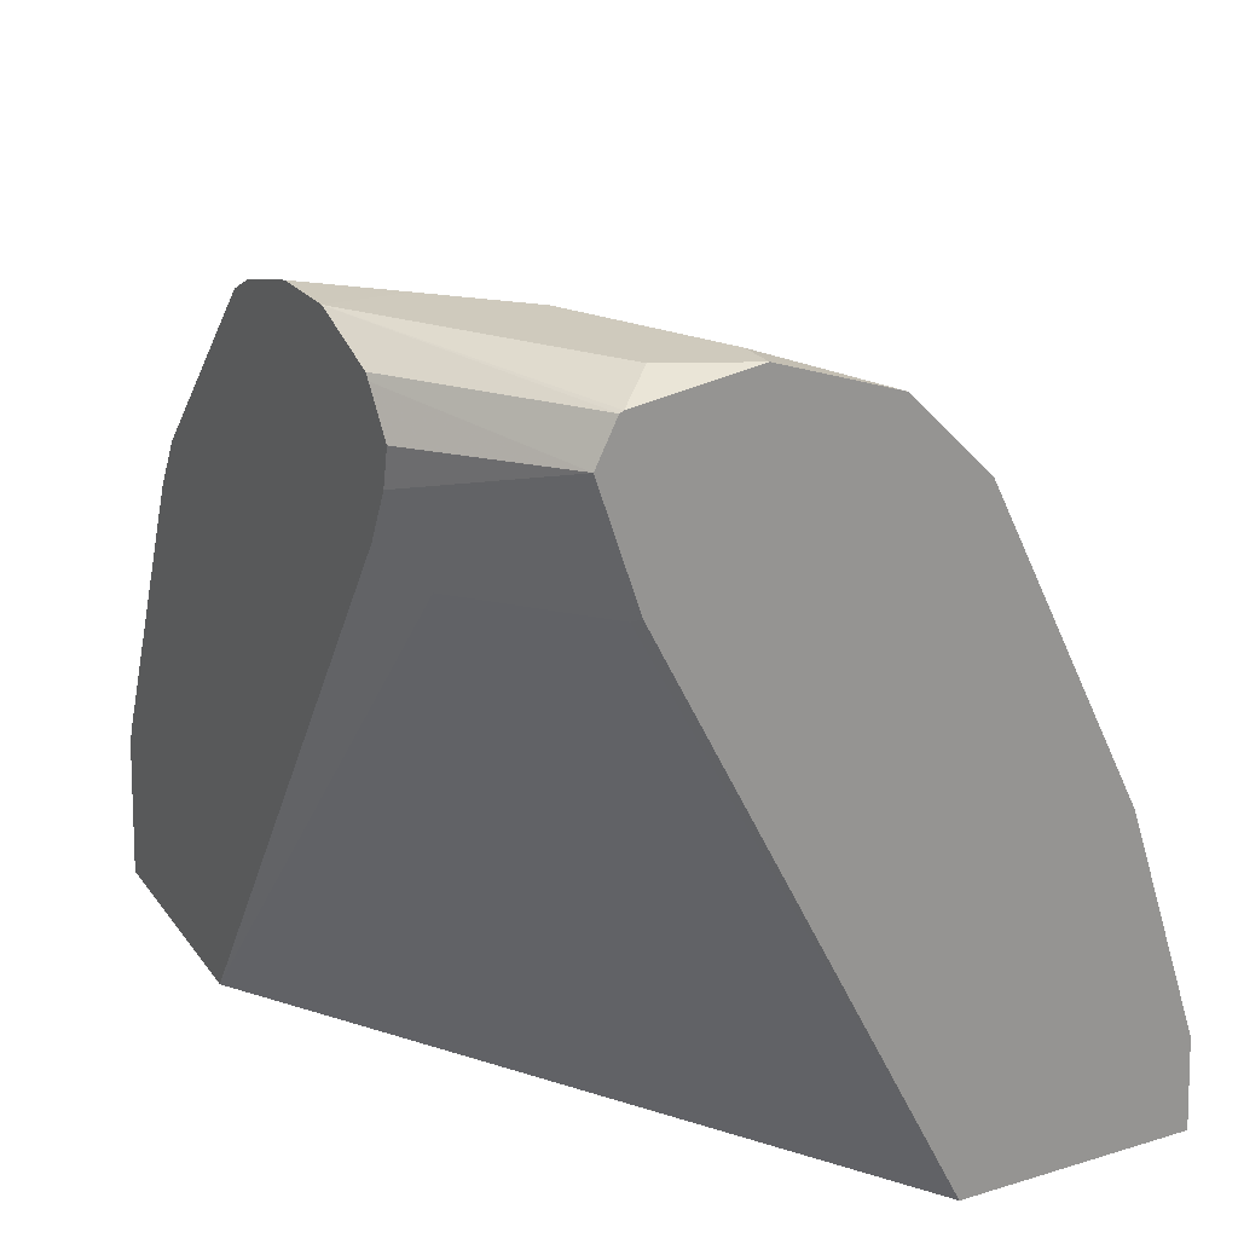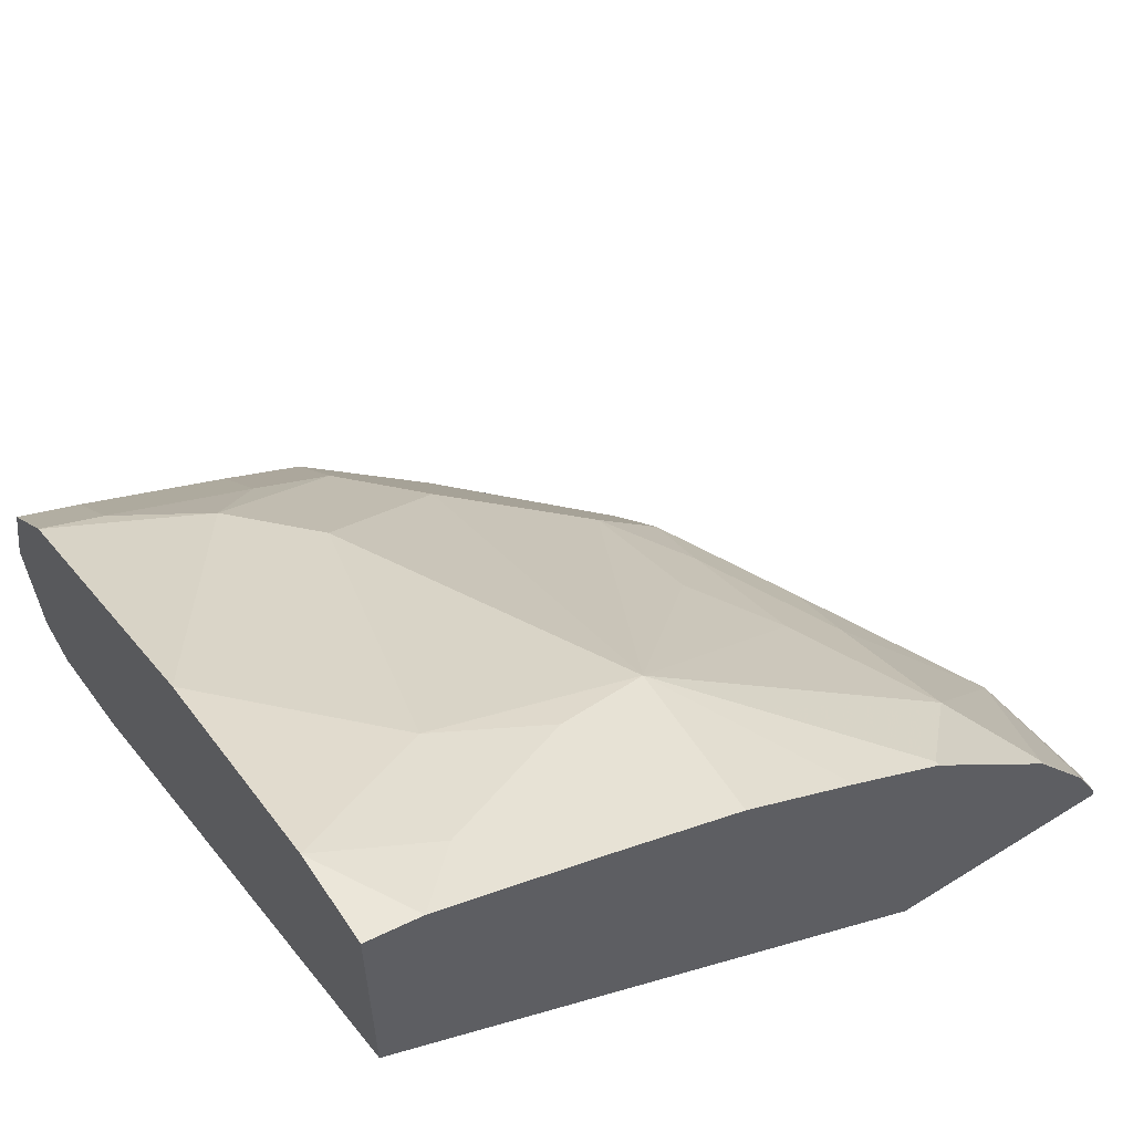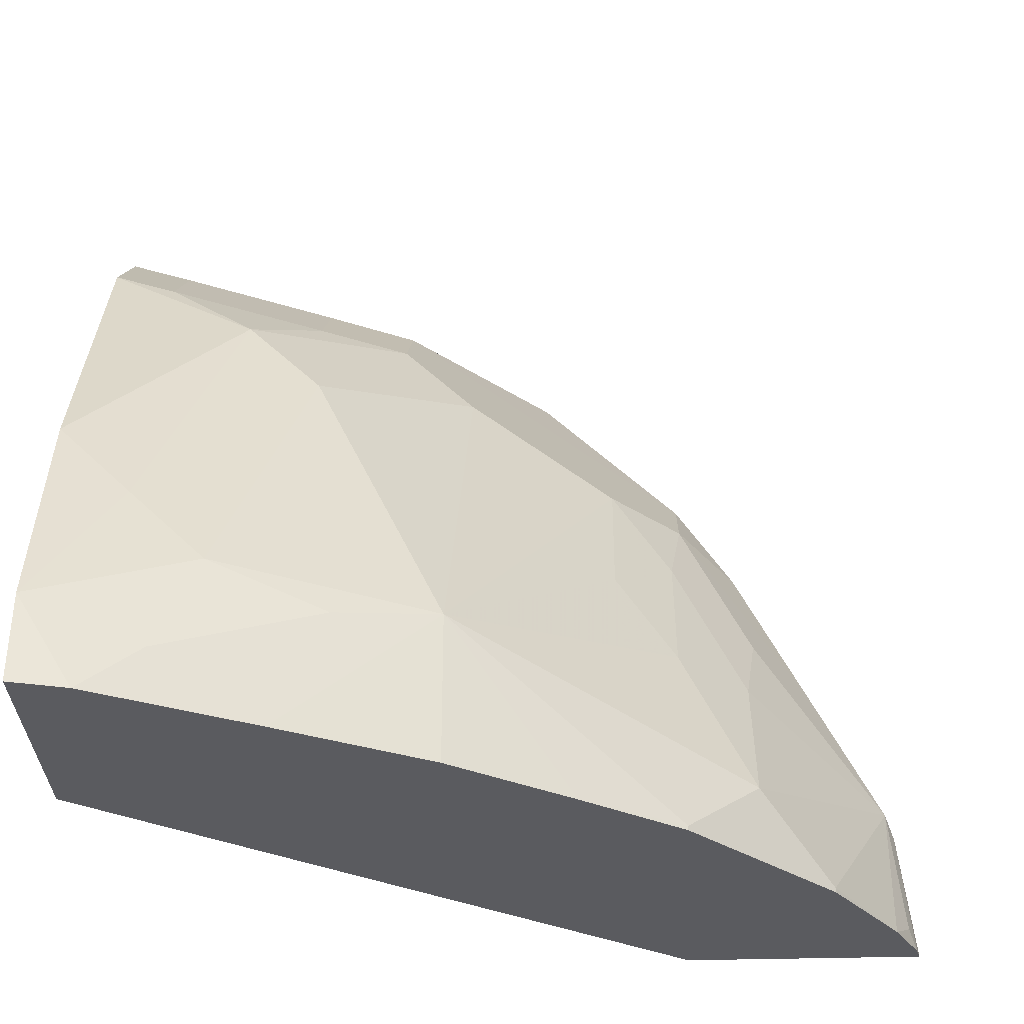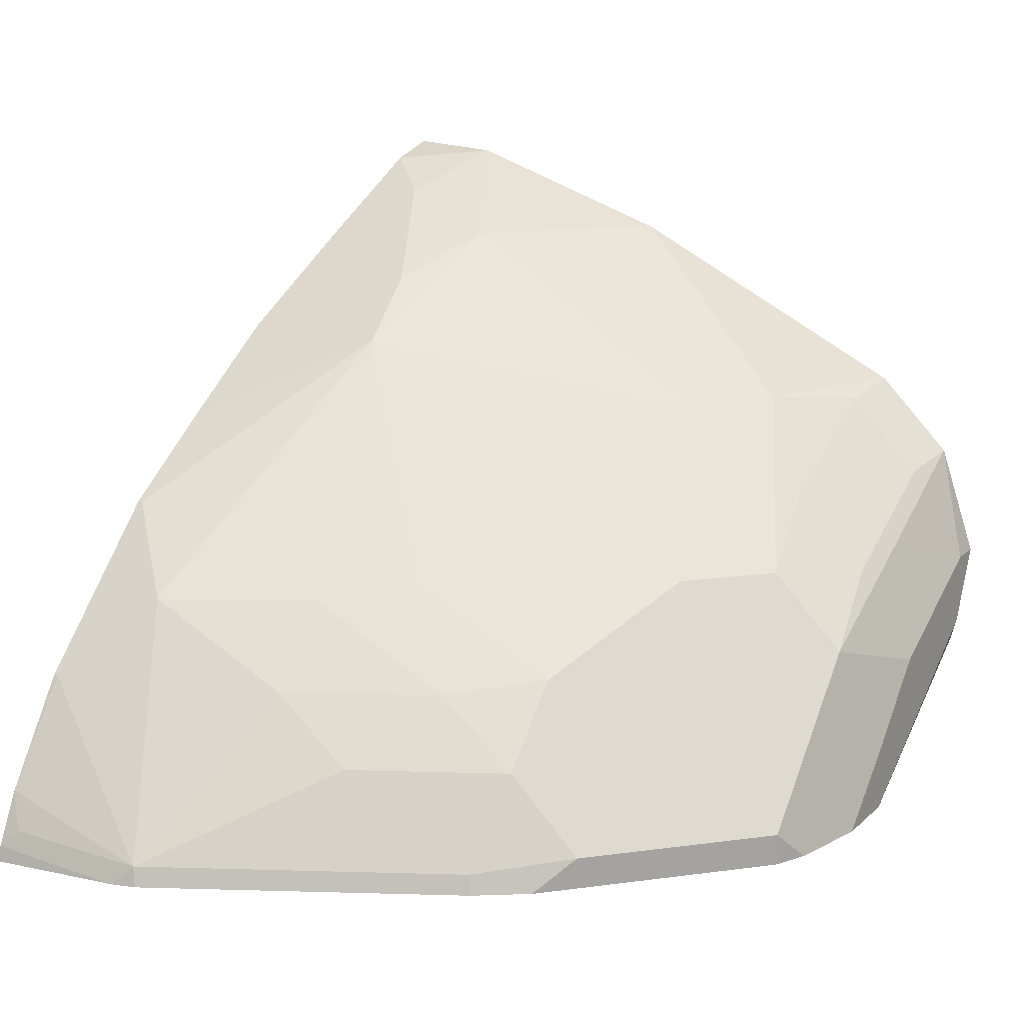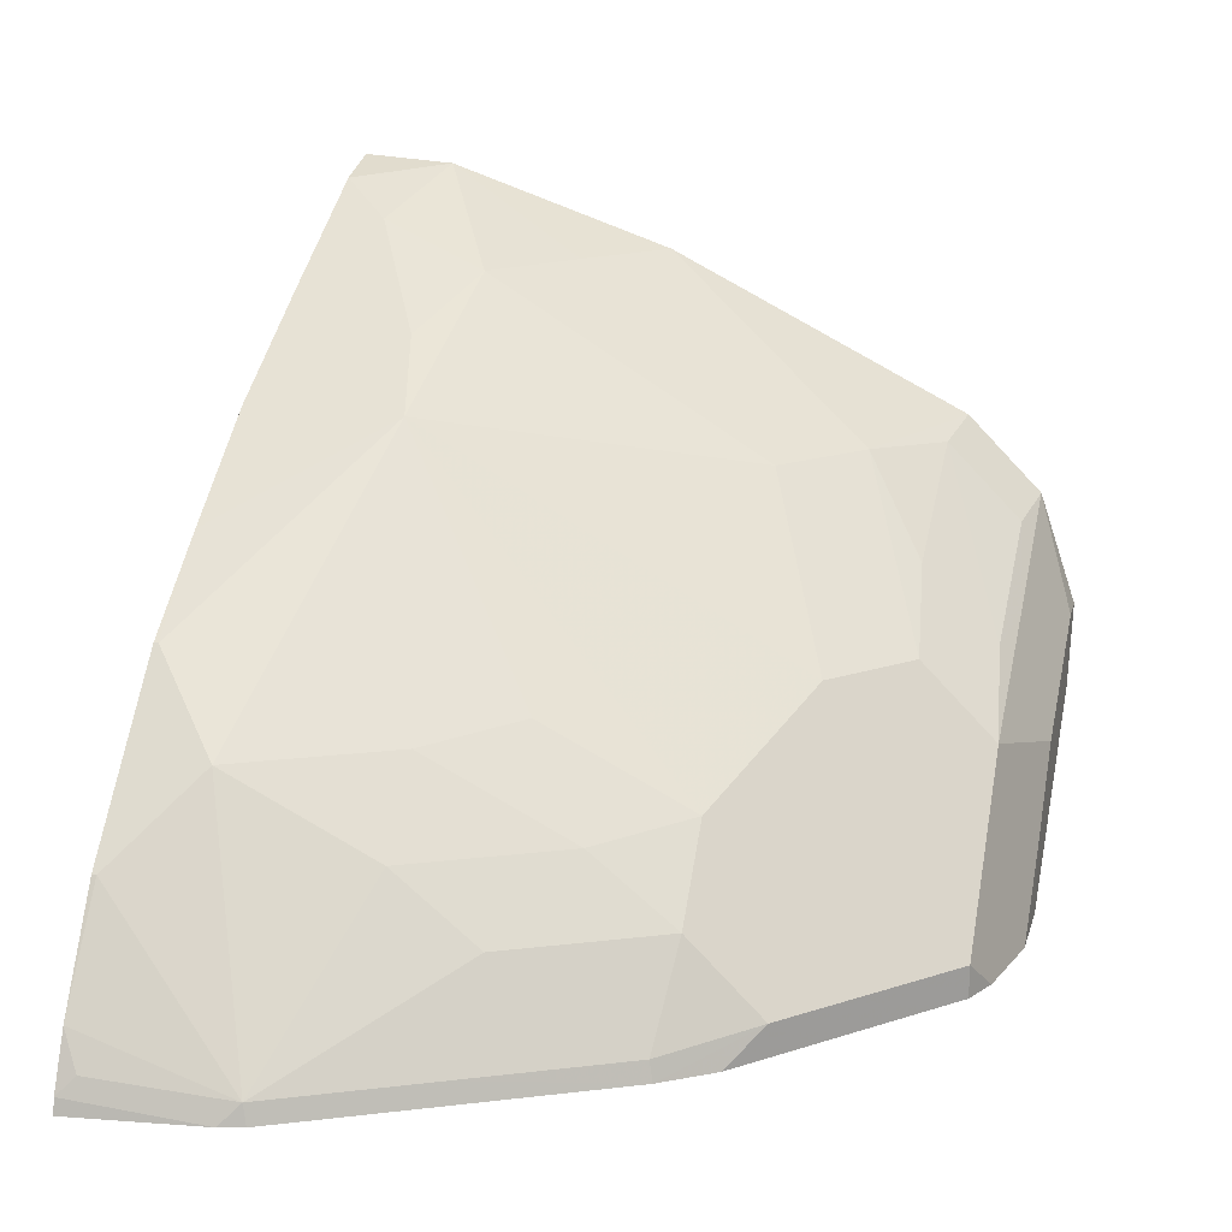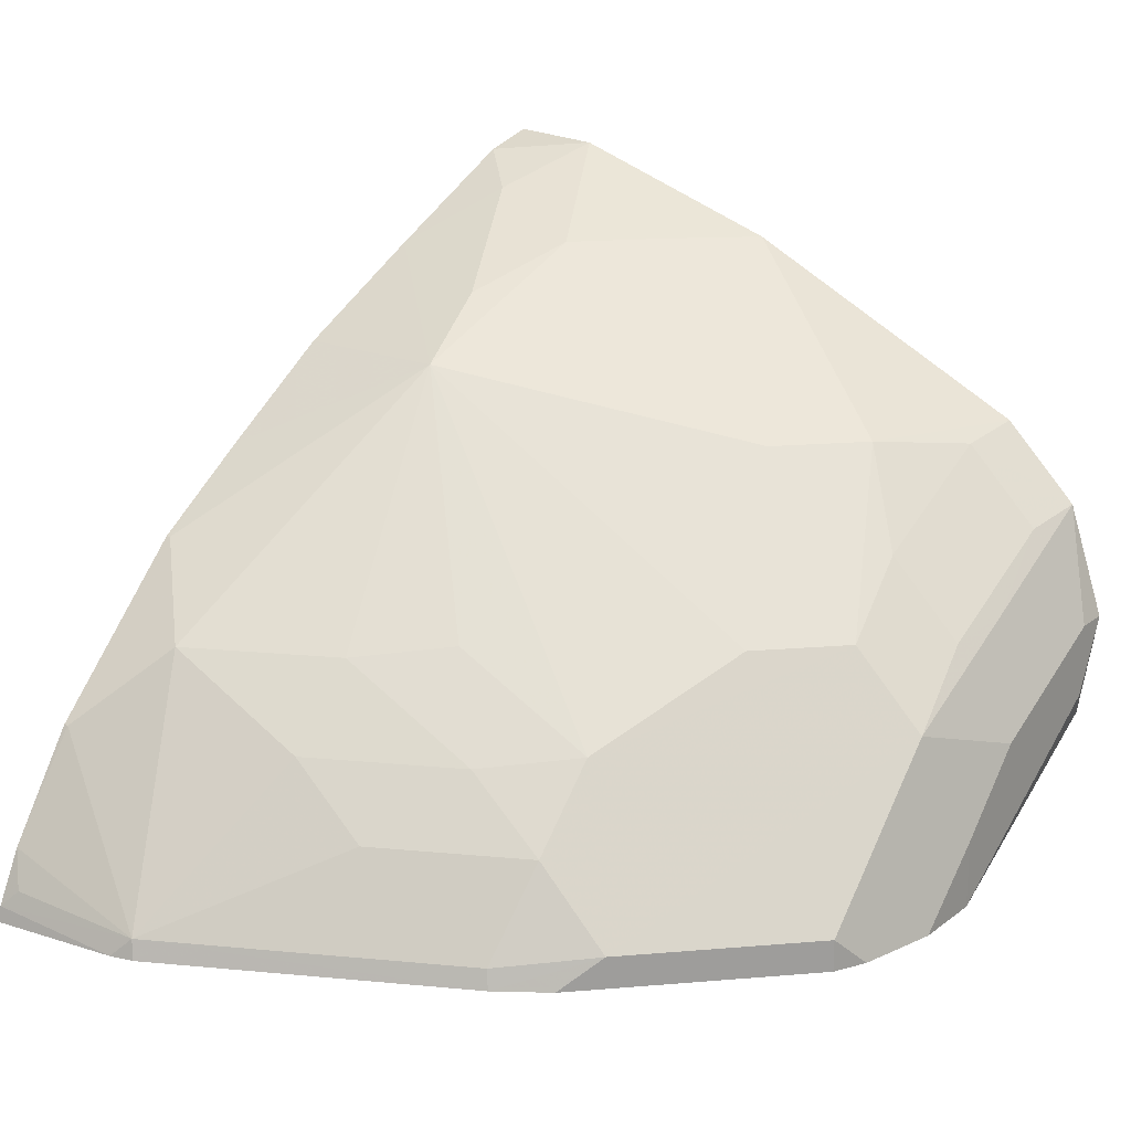
<metadata>
{"format":"obj","ext":"obj","renderer":"f3d","projection":"perspective","resolution":1024,"background":"white","views":[{"elev":23.0,"azim":-116.9,"up":"+Y"},{"elev":57.6,"azim":-32.9,"up":"+Z"},{"elev":-32.9,"azim":2.4,"up":"+Y"},{"elev":16.6,"azim":119.8,"up":"+Z"},{"elev":19.5,"azim":104.2,"up":"+Z"},{"elev":19.9,"azim":126.3,"up":"+Z"}]}
</metadata>
<code>
v 0.4261 0.6972 0.5423
v 0.4261 0.6972 0.5061
v 0.3874 0.6972 0.581
v 0.4196 0.6908 0.5746
v 0.4584 0.6908 0.5358
v 0.4643 0.6967 0.5061
v 0.3848 0.6833 0.5061
v 0.2918 0.6873 0.5612
v 0.2918 0.6882 0.563
v 0.3099 0.6972 0.581
v 0.3099 0.6972 0.6198
v 0.4455 0.6778 0.6004
v 0.5229 0.6778 0.5229
v 0.5061 0.6863 0.5061
v 0.3823 0.6805 0.5061
v 0.2918 0.6675 0.5513
v 0.2918 0.6972 0.6198
v 0.2918 0.6775 0.6776
v 0.368 0.6778 0.6391
v 0.4455 0.6391 0.6391
v 0.5616 0.5616 0.6004
v 0.6004 0.6004 0.5229
v 0.4003 0.6714 0.6327
v 0.5229 0.6778 0.5061
v 0.3667 0.661 0.5061
v 0.2918 0.6094 0.5707
v 0.3714 0.6425 0.5061
v 0.2918 0.6388 0.7163
v 0.3228 0.6327 0.7101
v 0.3228 0.6714 0.6714
v 0.4842 0.6004 0.6391
v 0.4003 0.6327 0.6714
v 0.368 0.6004 0.7166
v 0.4067 0.5616 0.7166
v 0.5616 0.4842 0.6391
v 0.5939 0.439 0.6327
v 0.5939 0.5164 0.5939
v 0.6004 0.5616 0.5616
v 0.4778 0.4003 0.7488
v 0.6326 0.5552 0.5165
v 0.6347 0.5572 0.5061
v 0.6172 0.5835 0.5061
v 0.6004 0.6004 0.5061
v 0.297 0.6068 0.5681
v 0.2918 0.3204 0.7186
v 0.368 0.6004 0.5229
v 0.3848 0.6172 0.5061
v 0.2918 0.563 0.7539
v 0.2918 0.4835 0.7934
v 0.3293 0.4455 0.794
v 0.368 0.4067 0.794
v 0.6326 0.3615 0.6327
v 0.6326 0.439 0.5939
v 0.6391 0.4842 0.5616
v 0.7101 0.4003 0.5165
v 0.6714 0.4777 0.5165
v 0.4778 0.3204 0.7488
v 0.5407 0.3204 0.7076
v 0.5939 0.3228 0.6714
v 0.4261 0.3874 0.7747
v 0.4008 0.3204 0.7881
v 0.7122 0.4023 0.5061
v 0.5971 0.3204 0.5061
v 0.2918 0.3204 0.8348
v 0.2918 0.3673 0.8321
v 0.3486 0.3486 0.8134
v 0.6326 0.3204 0.6327
v 0.6714 0.3228 0.5939
v 0.7077 0.3204 0.5408
v 0.7166 0.3292 0.5229
v 0.721 0.3204 0.514
v 0.7153 0.3899 0.5061
v 0.5939 0.3204 0.6714
v 0.3203 0.3204 0.8276
v 0.723 0.3204 0.5061
v 0.6714 0.3204 0.5939
f 36 39 52
f 37 53 54
f 37 54 38
f 38 54 55
f 41 56 55
f 38 55 56
f 38 56 40
f 39 59 52
f 39 58 59
f 39 51 60
f 39 60 61
f 39 61 57
f 36 53 37
f 40 56 41
f 39 57 58
f 36 52 53
f 29 33 32
f 34 51 39
f 41 55 62
f 22 42 43
f 23 30 29
f 23 29 32
f 26 44 45
f 26 27 46
f 26 46 44
f 27 47 46
f 28 48 33
f 28 33 29
f 31 34 39
f 71 75 72
f 33 49 50
f 33 50 34
f 34 50 51
f 35 39 36
f 44 46 63
f 69 71 70
f 45 63 75
f 52 68 55
f 52 55 53
f 53 55 54
f 55 68 69
f 55 69 70
f 55 70 71
f 55 71 72
f 55 72 62
f 58 73 59
f 60 66 61
f 61 66 74
f 64 74 65
f 65 74 66
f 68 76 69
f 22 41 42
f 52 76 68
f 44 63 45
f 52 67 76
f 52 59 73
f 45 75 71
f 45 71 69
f 45 69 76
f 45 76 67
f 45 67 73
f 45 73 58
f 45 58 57
f 45 57 61
f 45 61 74
f 45 74 64
f 46 47 63
f 49 65 50
f 50 65 51
f 51 66 60
f 51 65 66
f 52 73 67
f 22 40 41
f 33 48 49
f 21 39 35
f 2 72 75
f 2 75 63
f 2 63 47
f 2 47 27
f 2 27 25
f 2 25 15
f 2 15 7
f 3 11 12
f 3 12 4
f 5 12 13
f 5 13 14
f 5 14 6
f 7 15 8
f 8 16 26
f 8 26 45
f 2 62 72
f 8 45 64
f 2 41 62
f 2 43 42
f 22 38 40
f 1 2 10
f 1 10 17
f 1 17 11
f 1 11 3
f 1 3 4
f 1 4 12
f 1 12 5
f 1 5 6
f 1 6 2
f 2 8 9
f 2 9 10
f 2 6 14
f 2 14 24
f 2 24 43
f 2 42 41
f 8 64 65
f 2 7 8
f 8 49 48
f 16 27 26
f 18 28 29
f 18 29 30
f 18 30 19
f 19 30 23
f 20 31 21
f 20 23 32
f 20 32 33
f 20 33 34
f 21 35 36
f 21 36 37
f 21 37 38
f 21 38 22
f 21 31 39
f 8 65 49
f 16 25 27
f 15 25 16
f 20 34 31
f 13 22 43
f 8 48 28
f 13 43 24
f 8 28 18
f 8 18 17
f 8 15 16
f 9 17 10
f 11 17 18
f 11 18 19
f 8 17 9
f 12 20 21
f 13 24 14
f 12 21 22
f 12 22 13
f 12 19 23
f 11 19 12
f 12 23 20

</code>
